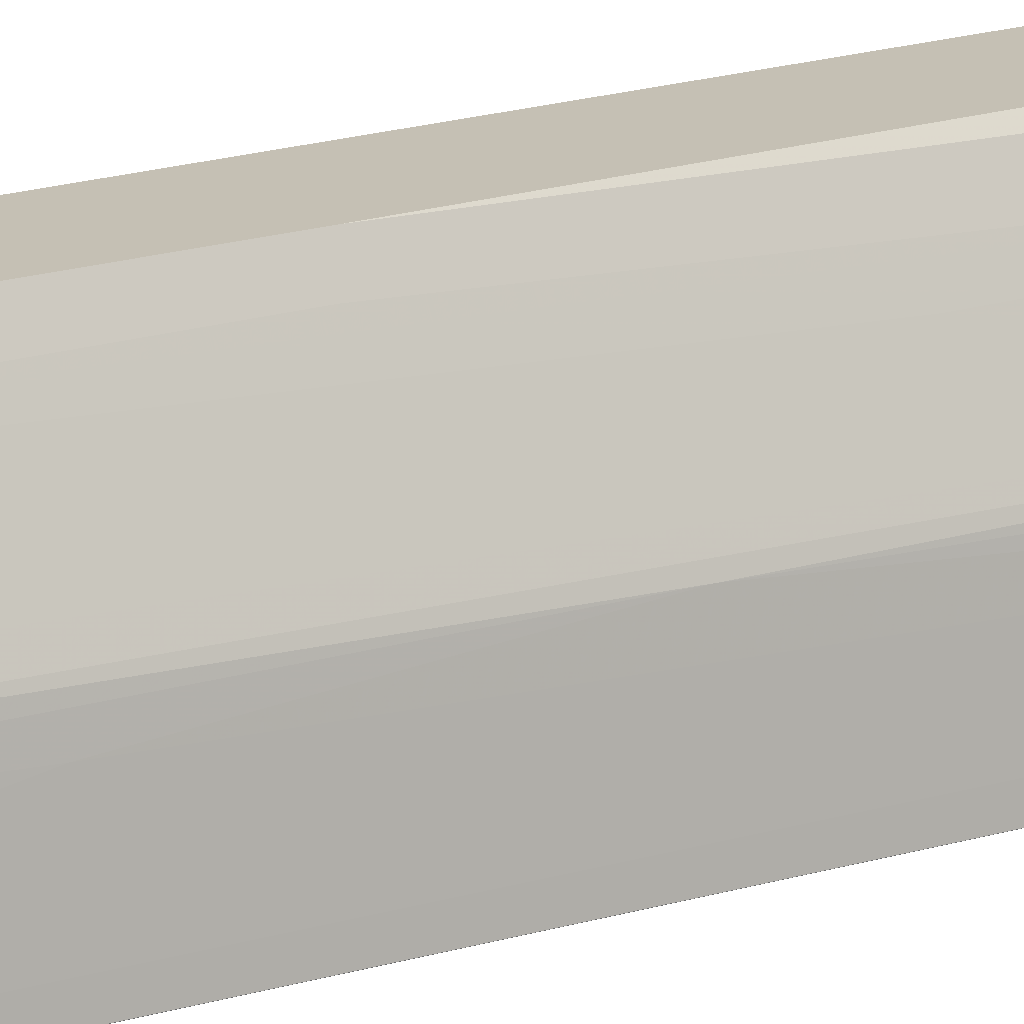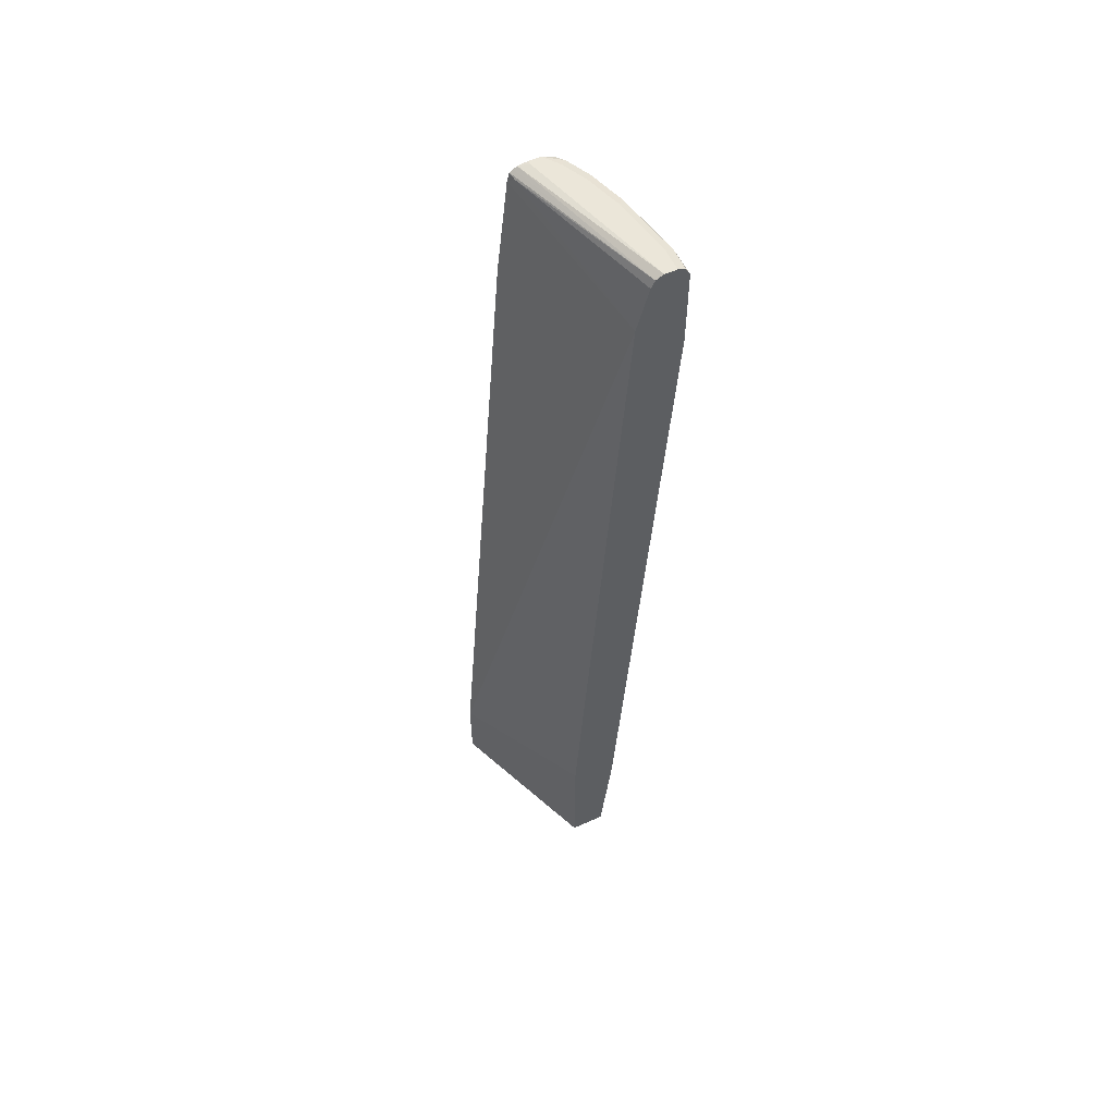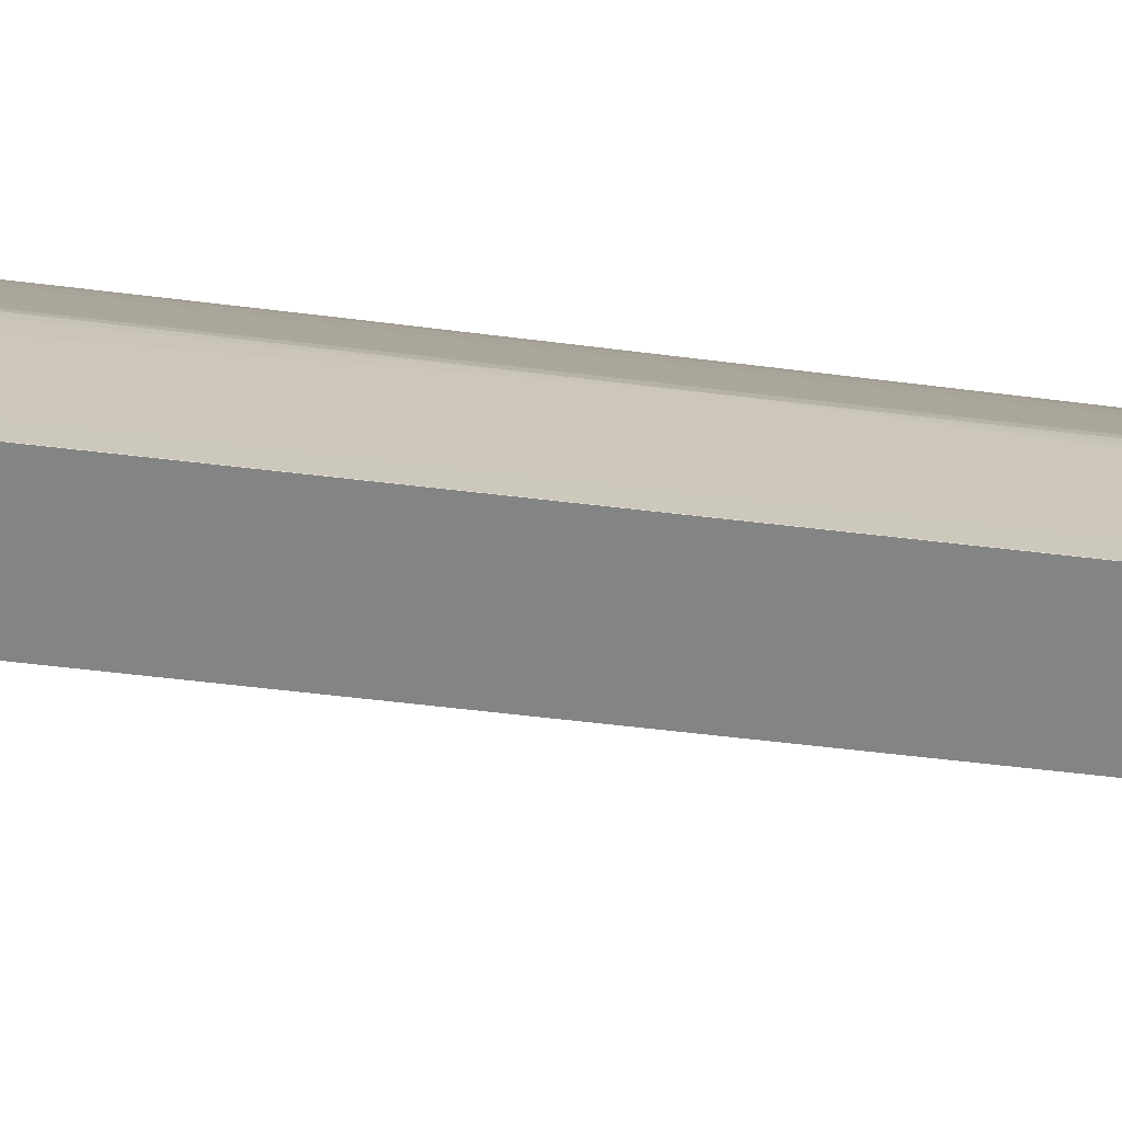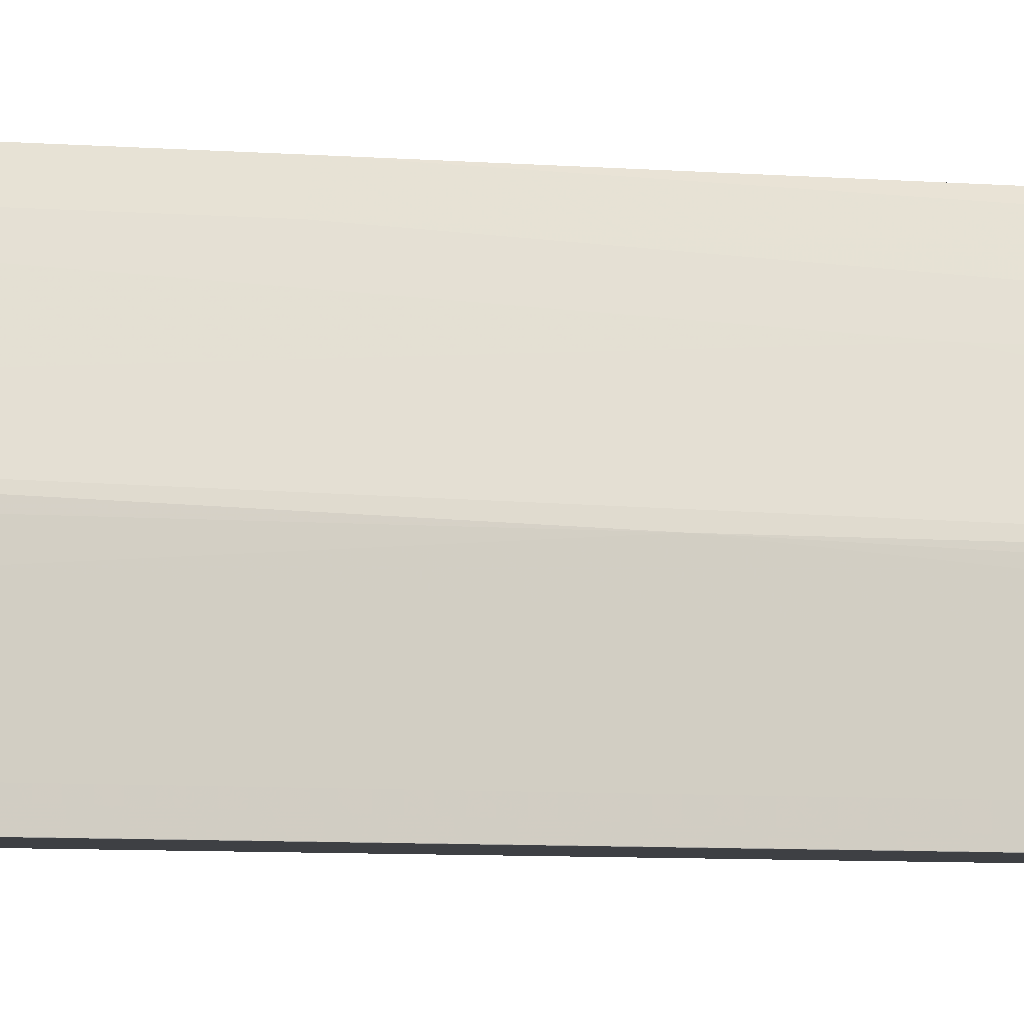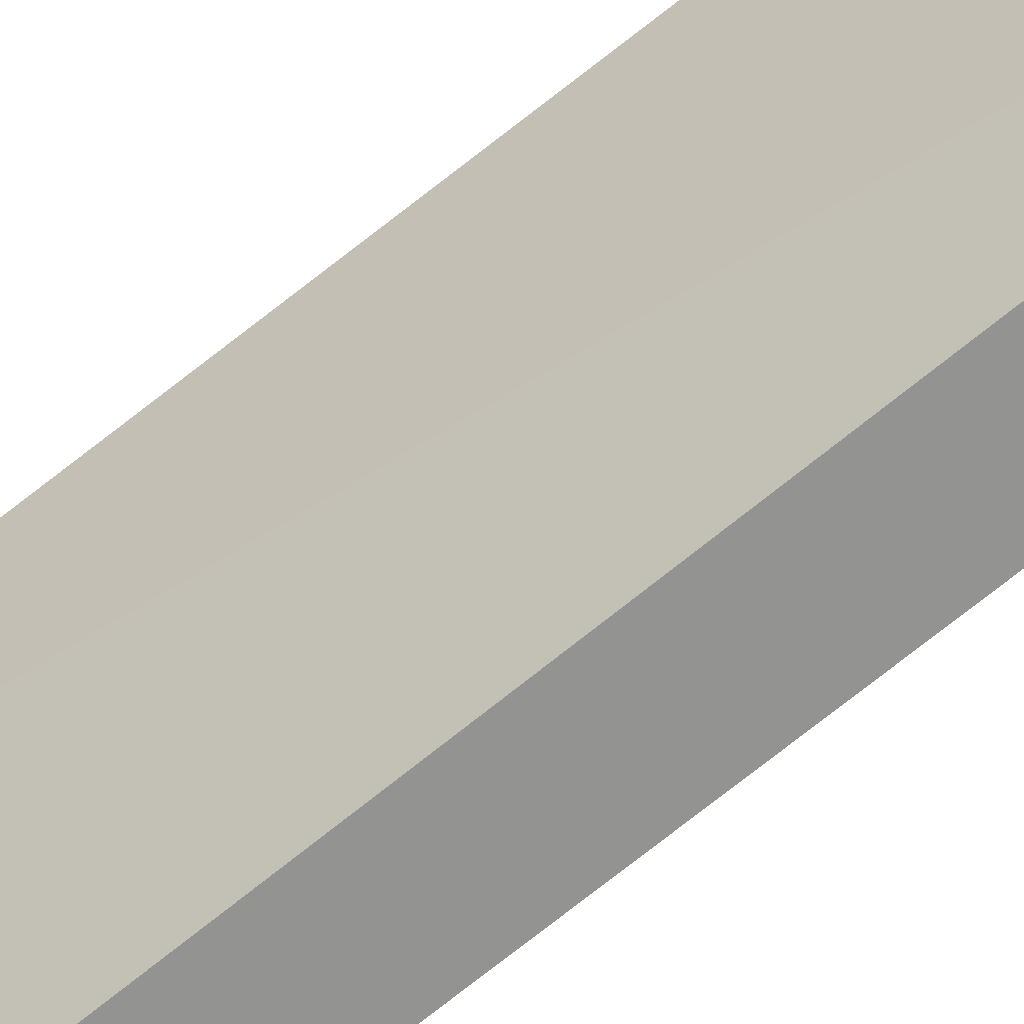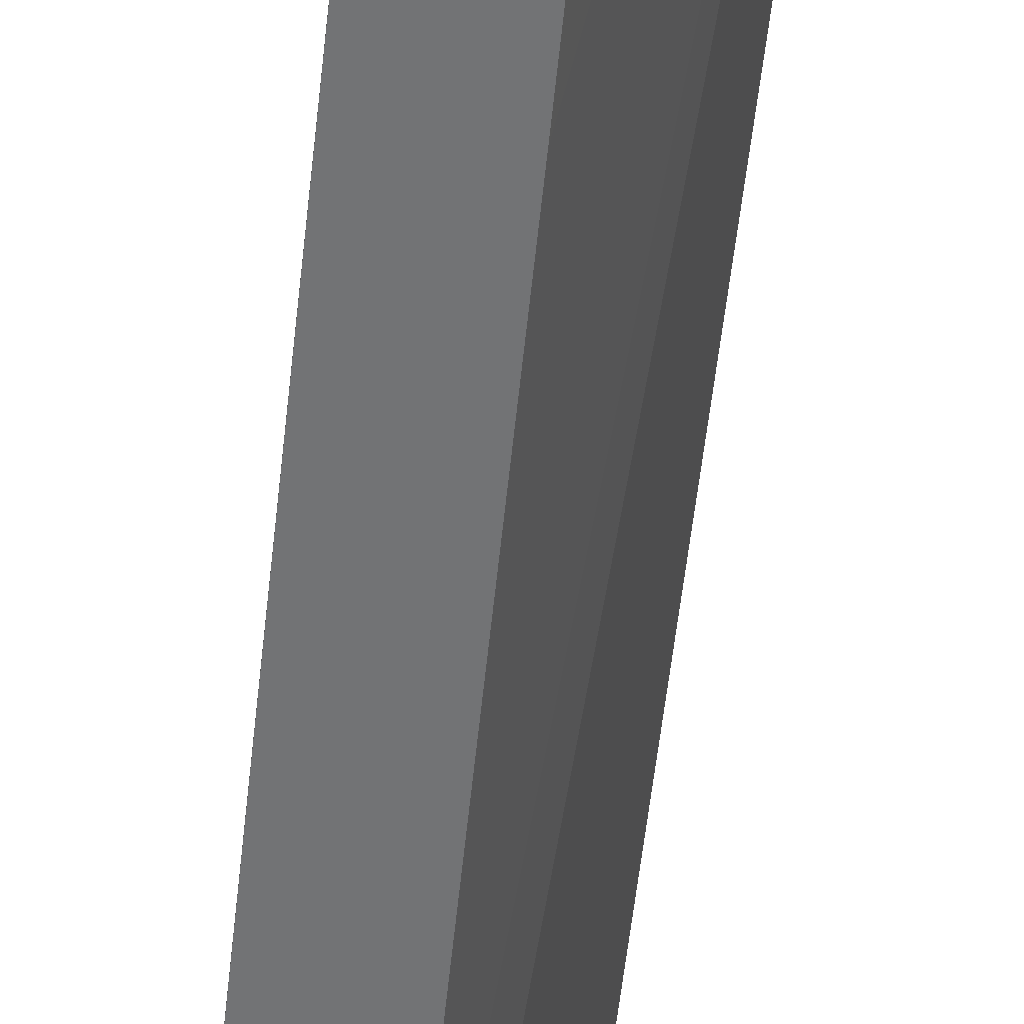
<metadata>
{"format":"obj","ext":"obj","renderer":"f3d","projection":"perspective","resolution":1024,"background":"white","views":[{"elev":18.4,"azim":-117.0,"up":"+Z"},{"elev":57.4,"azim":155.1,"up":"+Y"},{"elev":-61.3,"azim":-93.4,"up":"+Z"},{"elev":-4.9,"azim":-104.7,"up":"+Z"},{"elev":-66.6,"azim":133.5,"up":"+Z"},{"elev":-55.8,"azim":-2.2,"up":"+Z"}]}
</metadata>
<code>
v -0.2478 -0.5633 0.2475
v -0.2478 -0.6901 0.2475
v -0.3529 -0.4642 -0.0001581
v -0.3715 -0.1485 -0.0001581
v -0.4086 0.4643 -0.0001581
v -0.4272 0.7615 -0.0001581
v -0.3406 0.6626 0.2475
v -0.322 -0.6901 0.2475
v -0.3529 -0.6901 -0.0001581
v -0.4272 0.7616 -0.0001581
v -0.3592 0.8298 0.2475
v -0.3405 -0.6901 0.2291
v -0.3313 -0.6284 0.2475
v -0.3995 -0.6901 -0.0001581
v -0.4458 0.8358 -0.0001581
v -0.3653 0.842 0.2353
v -0.3629 0.8445 0.2475
v -0.3591 -0.6377 0.2105
v -0.3529 -0.6901 0.2043
v -0.3406 -0.5633 0.2475
v -0.4086 -0.6901 -0.0001096
v -0.4086 -0.6873 -0.0001581
v -0.452 0.8482 -0.0001581
v -0.3687 0.8484 0.2475
v -0.3715 -0.6315 0.1857
v -0.3901 -0.6901 0.13
v -0.3886 -0.6901 0.133
v -0.3745 -0.6901 0.1611
v -0.3591 -0.5076 0.2291
v -0.4086 0.1671 0.2229
v -0.3592 -0.3218 0.2475
v -0.4272 -0.5014 1.157e-05
v -0.4272 -0.5013 -0.0001581
v -0.4086 -0.6901 0.03715
v -0.4642 0.8543 -0.0001581
v -0.374 0.8519 0.2475
v -0.4086 -0.07427 0.1857
v -0.4086 -0.5386 0.1115
v -0.4272 0.4457 0.2229
v -0.4086 -0.6873 0.05573
v -0.408 -0.6901 0.05514
v -0.4086 -0.5943 0.09289
v -0.3963 0.161 0.2475
v -0.5015 0.7058 1.157e-05
v -0.4272 -0.4642 0.01858
v -0.5015 0.7429 0.01858
v -0.5015 0.706 -0.0001581
v -0.3901 0.8543 0.2415
v -0.4829 0.8543 -0.0001581
v -0.3901 0.8543 0.2475
v -0.4458 0.7244 0.2229
v -0.4644 0.5386 0.1486
v -0.4829 0.7058 0.13
v -0.4458 0.03717 0.1115
v -0.4335 0.7184 0.2475
v -0.4644 0.2971 0.09289
v -0.5015 0.7246 -0.0001581
v -0.4829 0.65 0.1115
v -0.5015 0.7987 0.03715
v -0.4922 0.8498 0.04644
v -0.4829 0.8543 0.03715
v -0.4953 0.8482 -0.0001581
v -0.4086 0.8543 0.2475
v -0.4644 0.7801 0.1857
v -0.4798 0.8203 0.1455
v -0.4829 0.8358 0.13
v -0.4335 0.8298 0.2475
v -0.452 0.7739 0.2105
v -0.5015 0.8358 -0.0001581
v -0.5015 0.8358 0.03715
v -0.4737 0.8498 0.1393
v -0.4953 0.8482 0.03715
v -0.4768 0.8482 0.13
v -0.4644 0.8543 0.13
v -0.4272 0.8543 0.2229
v -0.4365 0.8498 0.2322
v -0.4252 0.8476 0.2475
v -0.4644 0.8358 0.1857
v -0.4783 0.8381 0.1486
v -0.4272 0.8436 0.2475
v -0.4396 0.842 0.2353
v -0.4582 0.842 0.1981
v -0.452 0.8296 0.2105
v -0.4969 0.8381 0.05573
v -0.4551 0.8498 0.195
v -0.4458 0.8543 0.1857
f 40 54 56
f 40 56 46
f 40 46 45
f 44 46 59
f 81 85 82
f 44 59 70
f 44 70 69
f 44 69 57
f 49 60 61
f 46 56 58
f 46 58 59
f 49 62 60
f 51 55 64
f 51 64 53
f 51 53 52
f 53 64 65
f 40 42 54
f 44 57 47
f 39 55 51
f 32 40 45
f 38 53 54
f 32 34 40
f 53 65 66
f 32 45 46
f 32 46 44
f 34 41 40
f 35 48 36
f 35 49 61
f 35 61 74
f 38 54 42
f 35 74 86
f 35 75 63
f 35 63 50
f 35 50 48
f 36 48 50
f 37 39 51
f 37 51 52
f 37 52 38
f 38 52 53
f 35 86 75
f 53 66 70
f 78 82 79
f 53 59 58
f 67 81 82
f 67 82 78
f 67 78 83
f 70 84 72
f 71 85 86
f 71 86 74
f 71 73 79
f 71 79 85
f 72 84 73
f 73 84 79
f 75 86 85
f 75 85 76
f 76 85 81
f 76 81 77
f 77 81 80
f 79 82 85
f 32 47 33
f 67 80 81
f 66 84 70
f 66 79 84
f 65 79 66
f 53 58 54
f 54 58 56
f 55 67 83
f 55 83 68
f 55 68 64
f 60 71 74
f 60 74 61
f 60 62 72
f 53 70 59
f 60 72 73
f 62 69 70
f 62 70 72
f 63 75 76
f 63 76 77
f 64 78 65
f 64 68 83
f 64 83 78
f 65 78 79
f 60 73 71
f 32 44 47
f 12 20 18
f 30 43 55
f 1 8 2
f 2 8 12
f 2 12 19
f 2 19 28
f 2 28 27
f 2 27 26
f 2 26 41
f 2 41 34
f 2 34 21
f 2 21 14
f 2 14 9
f 3 9 14
f 3 14 22
f 3 22 33
f 3 33 47
f 3 47 57
f 3 57 69
f 1 13 8
f 3 69 62
f 1 20 13
f 1 43 31
f 30 55 39
f 1 2 9
f 1 9 3
f 1 3 4
f 1 4 5
f 1 5 6
f 1 6 7
f 1 7 11
f 1 11 17
f 1 17 24
f 1 24 36
f 1 36 50
f 1 50 63
f 1 77 80
f 1 80 67
f 1 67 55
f 1 55 43
f 1 31 20
f 3 62 49
f 1 63 77
f 3 35 23
f 18 29 30
f 18 30 25
f 20 31 29
f 21 32 33
f 21 33 22
f 21 34 32
f 23 35 36
f 23 36 24
f 25 37 38
f 25 30 39
f 25 39 37
f 26 40 41
f 26 38 42
f 26 42 40
f 29 31 43
f 3 49 35
f 29 43 30
f 18 20 29
f 18 28 19
f 25 38 26
f 18 26 27
f 3 15 10
f 3 23 15
f 18 27 28
f 3 10 6
f 3 6 5
f 3 5 4
f 6 11 7
f 8 13 12
f 10 15 16
f 6 10 11
f 11 16 17
f 12 18 19
f 12 13 20
f 18 25 26
f 14 21 22
f 15 23 16
f 17 23 24
f 10 16 11
f 16 23 17

</code>
